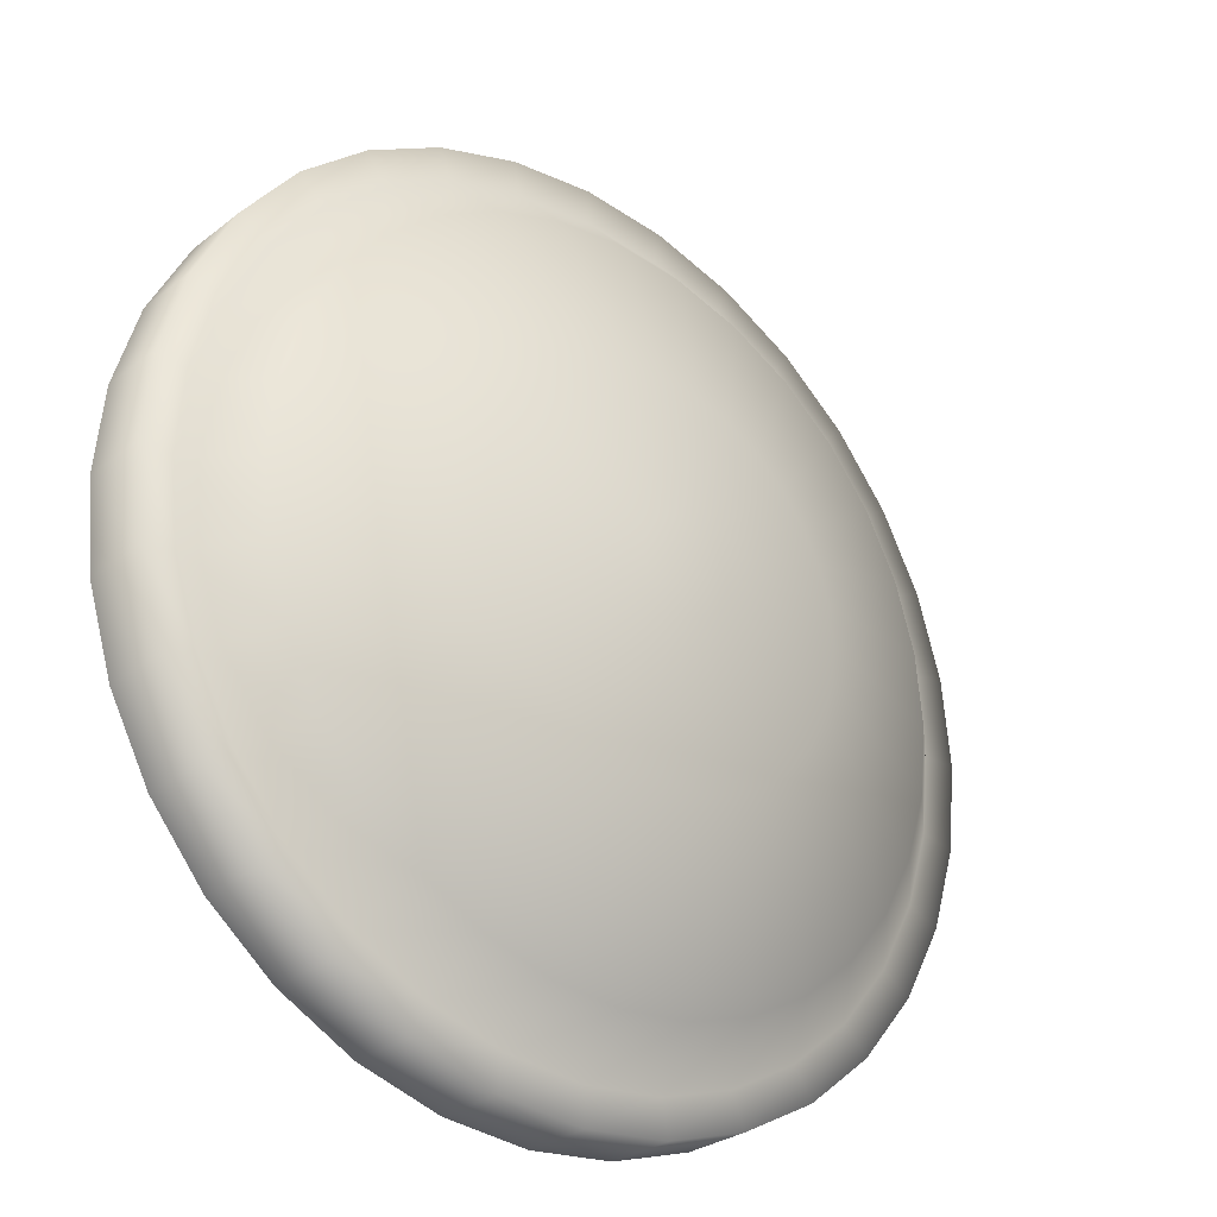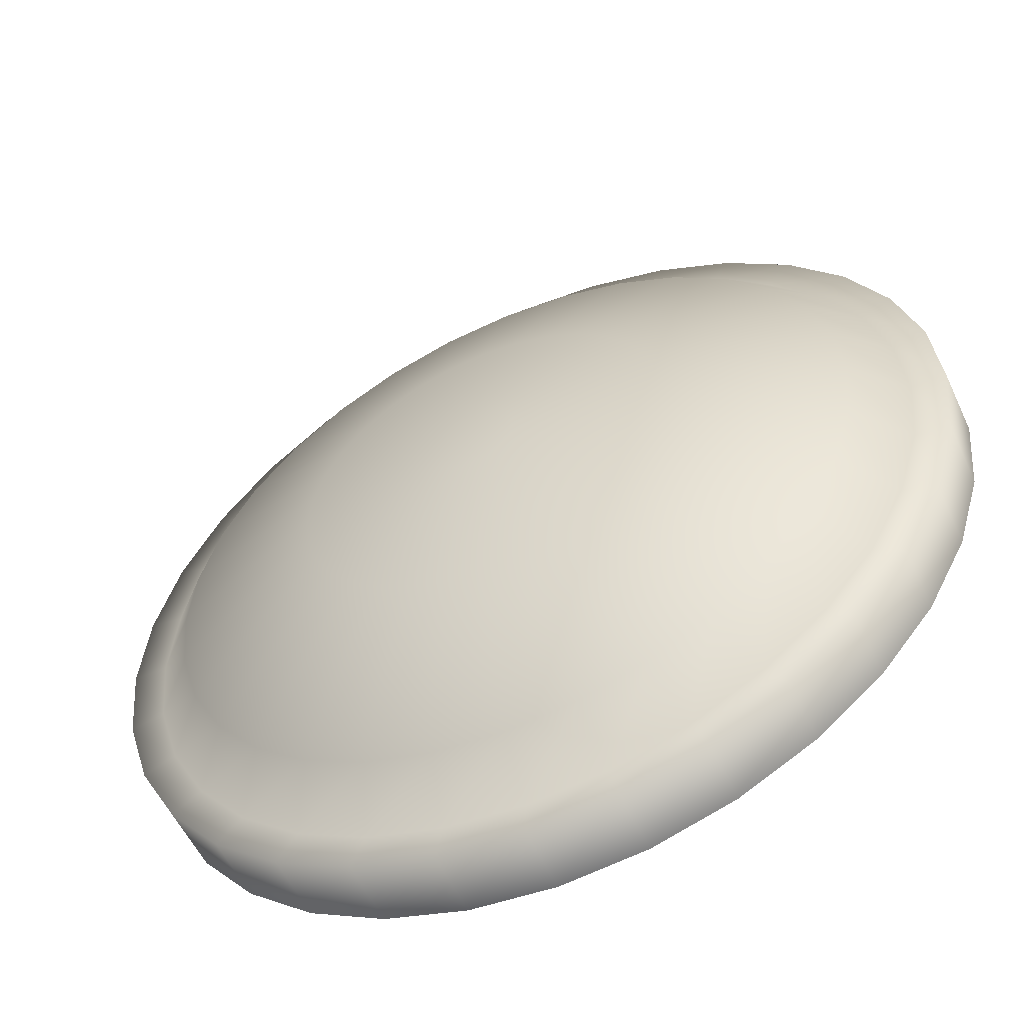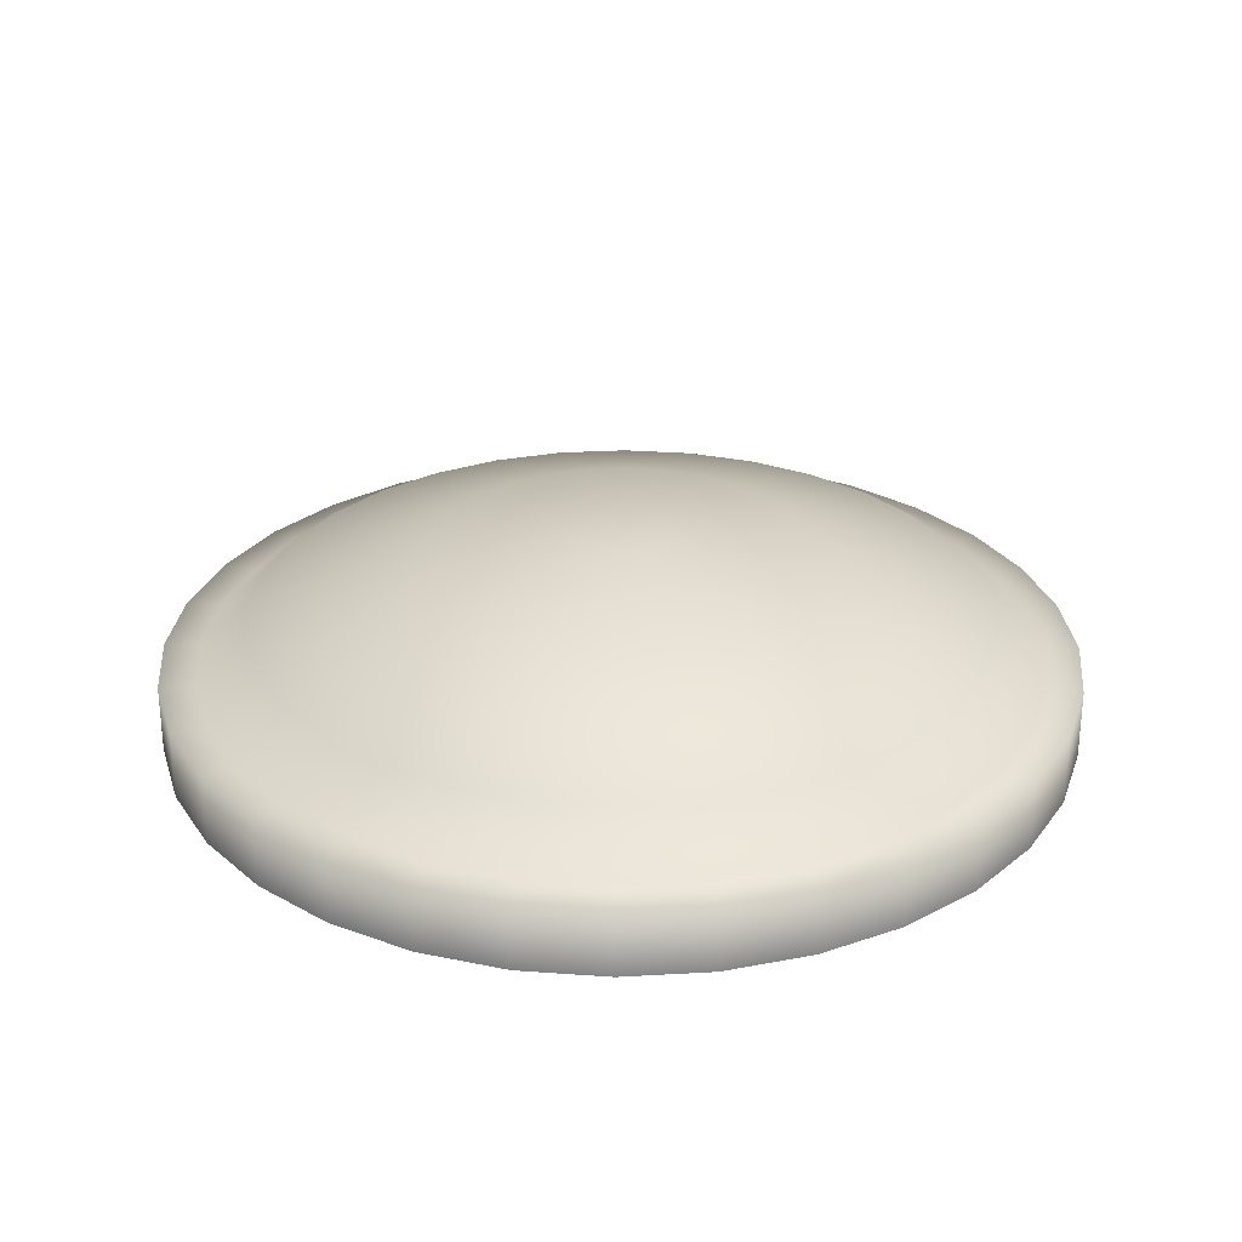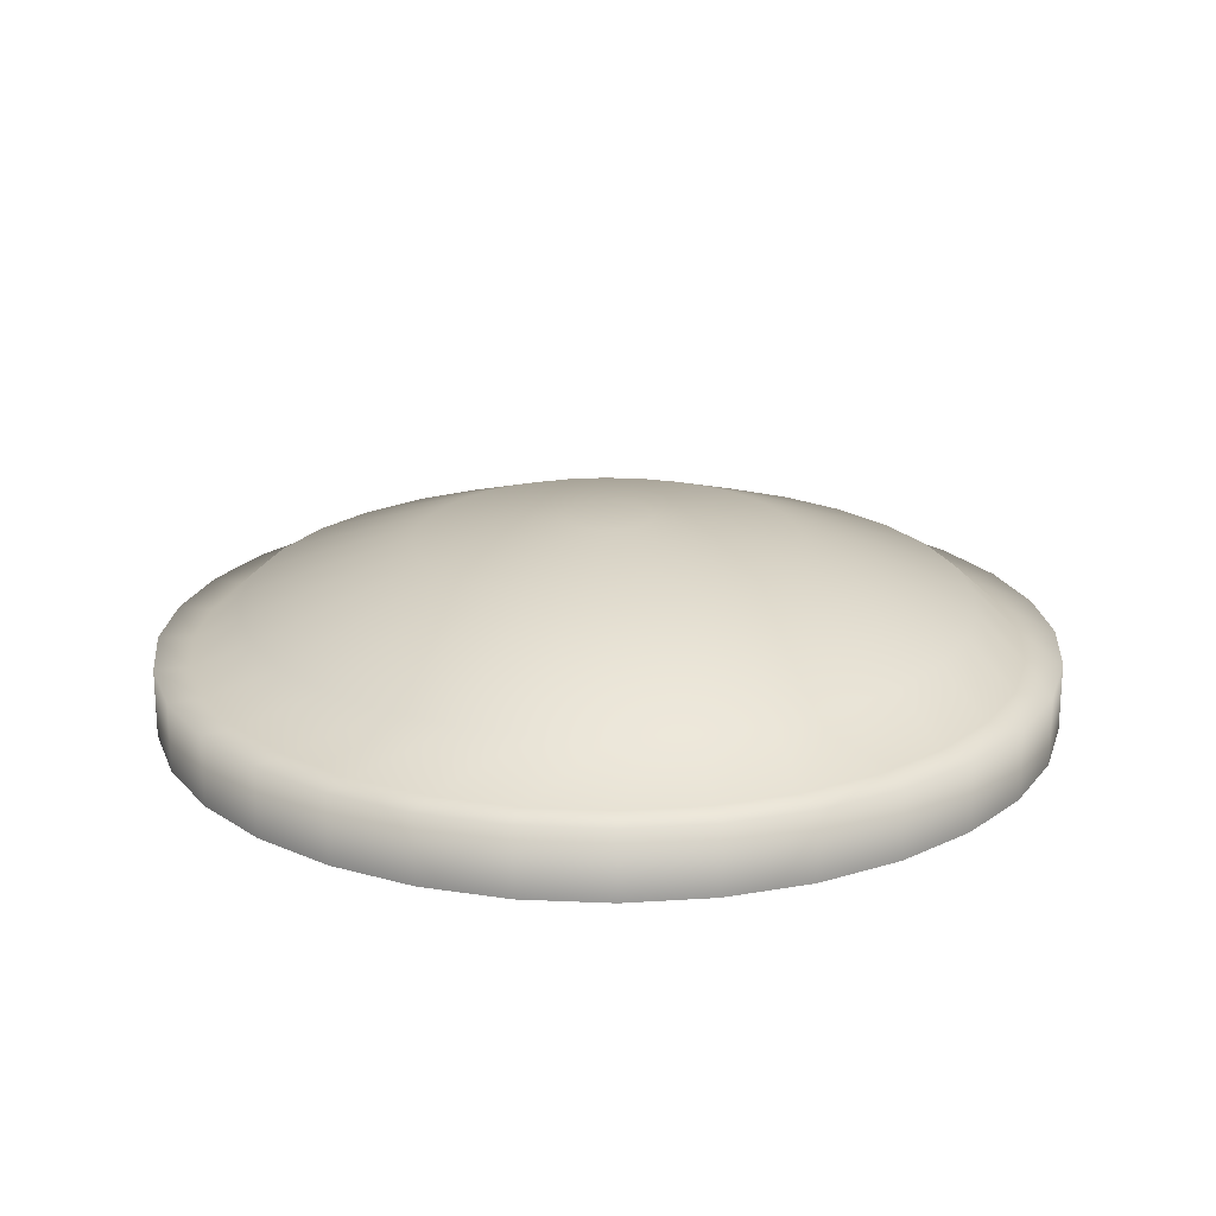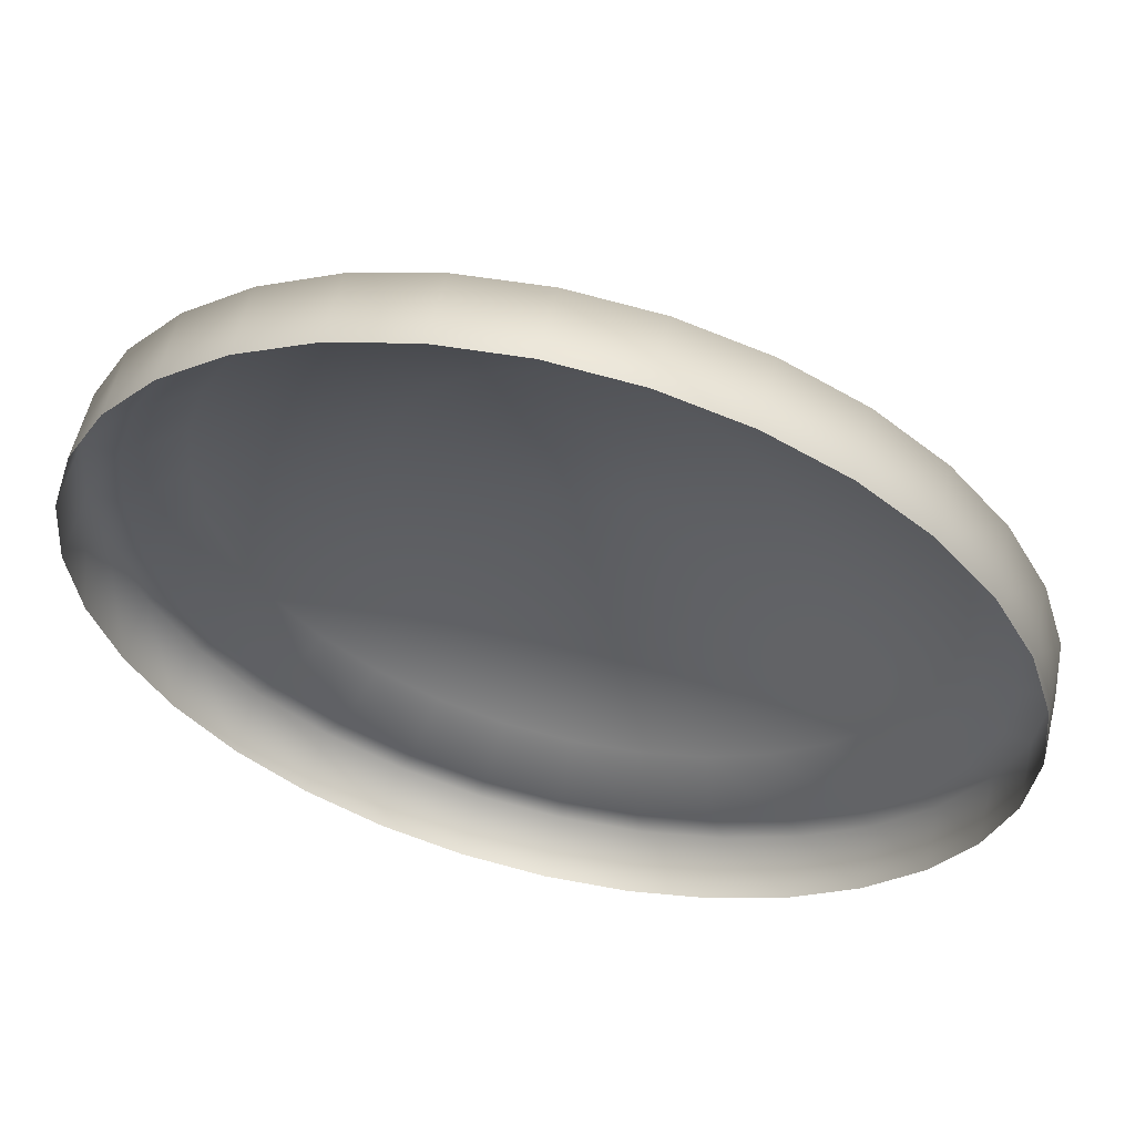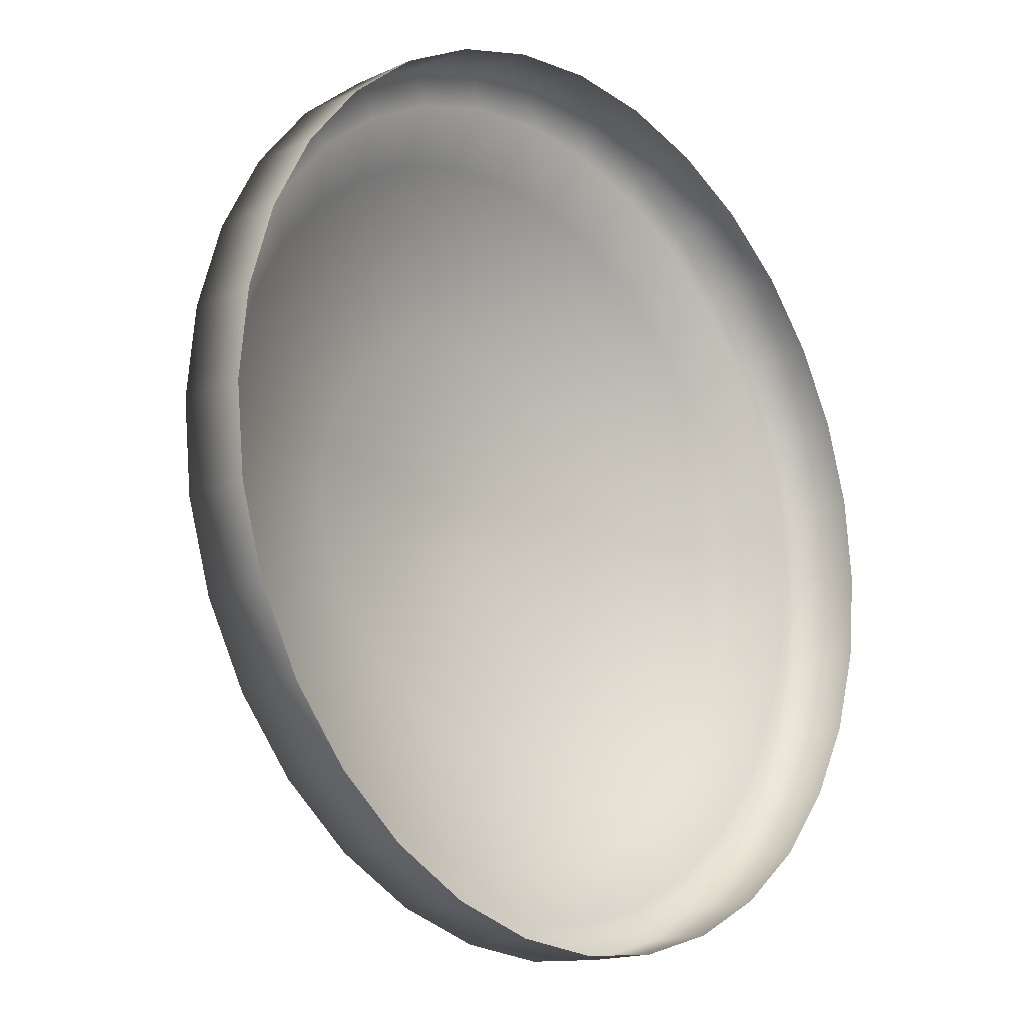
<metadata>
{"format":"obj","ext":"obj","renderer":"f3d","projection":"perspective","resolution":1024,"background":"white","views":[{"elev":-28.3,"azim":139.4,"up":"+Z"},{"elev":-55.4,"azim":-155.3,"up":"+Z"},{"elev":28.3,"azim":124.4,"up":"+Y"},{"elev":20.5,"azim":32.7,"up":"+Y"},{"elev":58.2,"azim":13.7,"up":"+Z"},{"elev":-16.5,"azim":-47.3,"up":"+Z"}]}
</metadata>
<code>
o boton
v 0 -0 0.8082
v 0.1577 -0 0.7926
v 0.3093 -0 0.7467
v 0.449 -0 0.672
v 0.5715 -0 0.5715
v 0.672 -0 0.449
v 0.7467 -0 0.3093
v 0.7926 -0 0.1577
v 0.8082 0 0
v 0.7926 0 -0.1577
v 0.7467 0 -0.3093
v 0.672 0 -0.449
v 0.5715 0 -0.5715
v 0.449 0 -0.672
v 0.3093 0 -0.7467
v 0.1577 0 -0.7926
v 0 0 -0.8082
v -0.1577 0 -0.7926
v -0.3093 0 -0.7467
v -0.449 0 -0.672
v -0.5715 0 -0.5715
v -0.672 0 -0.449
v -0.7467 0 -0.3093
v -0.7926 0 -0.1577
v -0.8082 0 0
v -0.7926 -0 0.1577
v -0.7467 -0 0.3093
v -0.672 -0 0.449
v -0.5715 -0 0.5715
v -0.449 -0 0.672
v -0.3093 -0 0.7467
v -0.1577 -0 0.7926
v 0 0.1244 0.8082
v 0.1577 0.1244 0.7926
v 0.3093 0.1244 0.7467
v 0.449 0.1244 0.672
v 0.5715 0.1244 0.5715
v 0.672 0.1244 0.449
v 0.7467 0.1244 0.3093
v 0.7926 0.1244 0.1577
v 0.8082 0.1244 0
v 0.7926 0.1244 -0.1577
v 0.7467 0.1244 -0.3093
v 0.672 0.1244 -0.449
v 0.5715 0.1244 -0.5715
v 0.449 0.1244 -0.672
v 0.3093 0.1244 -0.7467
v 0.1577 0.1244 -0.7926
v 0 0.1244 -0.8082
v -0.1577 0.1244 -0.7926
v -0.3093 0.1244 -0.7467
v -0.449 0.1244 -0.672
v -0.5715 0.1244 -0.5715
v -0.672 0.1244 -0.449
v -0.7467 0.1244 -0.3093
v -0.7926 0.1244 -0.1577
v -0.8082 0.1244 0
v -0.7926 0.1244 0.1577
v -0.7467 0.1244 0.3093
v -0.672 0.1244 0.449
v -0.5715 0.1244 0.5715
v -0.449 0.1244 0.672
v -0.3093 0.1244 0.7467
v -0.1577 0.1244 0.7926
v 0 0.1244 0.7437
v 0.1451 0.1244 0.7294
v 0.2846 0.1244 0.6871
v 0.4132 0.1244 0.6184
v 0.5259 0.1244 0.5259
v 0.6184 0.1244 0.4132
v 0.6871 0.1244 0.2846
v 0.7294 0.1244 0.1451
v 0.7437 0.1244 0
v 0.7294 0.1244 -0.1451
v 0.6871 0.1244 -0.2846
v 0.6184 0.1244 -0.4132
v 0.5259 0.1244 -0.5259
v 0.4132 0.1244 -0.6184
v 0.2846 0.1244 -0.6871
v 0.1451 0.1244 -0.7294
v 0 0.1244 -0.7437
v -0.1451 0.1244 -0.7294
v -0.2846 0.1244 -0.6871
v -0.4132 0.1244 -0.6184
v -0.5259 0.1244 -0.5259
v -0.6184 0.1244 -0.4132
v -0.6871 0.1244 -0.2846
v -0.7294 0.1244 -0.1451
v -0.7437 0.1244 0
v -0.7294 0.1244 0.1451
v -0.6871 0.1244 0.2846
v -0.6184 0.1244 0.4132
v -0.5259 0.1244 0.5259
v -0.4132 0.1244 0.6184
v -0.2846 0.1244 0.6871
v -0.1451 0.1244 0.7294
v 0 0.2065 0.6543
v 0.1277 0.2065 0.6418
v 0.2504 0.2065 0.6045
v 0.3635 0.2065 0.5441
v 0.4627 0.2065 0.4627
v 0.5441 0.2065 0.3635
v 0.6045 0.2065 0.2504
v 0.6418 0.2065 0.1277
v 0.6543 0.2065 0
v 0.6418 0.2065 -0.1277
v 0.6045 0.2065 -0.2504
v 0.5441 0.2065 -0.3635
v 0.4627 0.2065 -0.4627
v 0.3635 0.2065 -0.5441
v 0.2504 0.2065 -0.6045
v 0.1277 0.2065 -0.6418
v 0 0.2065 -0.6543
v -0.1277 0.2065 -0.6418
v -0.2504 0.2065 -0.6045
v -0.3635 0.2065 -0.5441
v -0.4627 0.2065 -0.4627
v -0.5441 0.2065 -0.3635
v -0.6045 0.2065 -0.2504
v -0.6418 0.2065 -0.1277
v -0.6543 0.2065 0
v -0.6418 0.2065 0.1277
v -0.6045 0.2065 0.2504
v -0.5441 0.2065 0.3635
v -0.4627 0.2065 0.4627
v -0.3635 0.2065 0.5441
v -0.2504 0.2065 0.6045
v -0.1277 0.2065 0.6418
v -0 0.3113 0.3454
v 0.06739 0.3113 0.3388
v 0.1322 0.3113 0.3191
v 0.1919 0.3113 0.2872
v 0.2443 0.3113 0.2443
v 0.2872 0.3113 0.1919
v 0.3191 0.3113 0.1322
v 0.3388 0.3113 0.06739
v 0.3454 0.3113 0
v 0.3388 0.3113 -0.06739
v 0.3191 0.3113 -0.1322
v 0.2872 0.3113 -0.1919
v 0.2443 0.3113 -0.2443
v 0.1919 0.3113 -0.2872
v 0.1322 0.3113 -0.3191
v 0.06739 0.3113 -0.3388
v -0 0.3113 -0.3454
v -0.06739 0.3113 -0.3388
v -0.1322 0.3113 -0.3191
v -0.1919 0.3113 -0.2872
v -0.2443 0.3113 -0.2443
v -0.2872 0.3113 -0.1919
v -0.3191 0.3113 -0.1322
v -0.3388 0.3113 -0.06739
v -0.3454 0.3113 0
v -0.3388 0.3113 0.06739
v -0.3191 0.3113 0.1322
v -0.2872 0.3113 0.1919
v -0.2443 0.3113 0.2443
v -0.1919 0.3113 0.2872
v -0.1322 0.3113 0.3191
v -0.06739 0.3113 0.3388
v -0 0.351 0.0826
v 0.01611 0.351 0.08101
v 0.03161 0.351 0.07631
v 0.04589 0.351 0.06868
v 0.0584 0.351 0.0584
v 0.06868 0.351 0.04589
v 0.07631 0.351 0.03161
v 0.08101 0.351 0.01611
v 0.0826 0.351 0
v 0.08101 0.351 -0.01611
v 0.07631 0.351 -0.03161
v 0.06868 0.351 -0.04589
v 0.0584 0.351 -0.0584
v 0.04589 0.351 -0.06868
v 0.03161 0.351 -0.07631
v 0.01611 0.351 -0.08101
v -0 0.351 -0.0826
v -0.01611 0.351 -0.08101
v -0.03161 0.351 -0.07631
v -0.04589 0.351 -0.06868
v -0.0584 0.351 -0.0584
v -0.06868 0.351 -0.04589
v -0.07631 0.351 -0.03161
v -0.08101 0.351 -0.01611
v -0.0826 0.351 0
v -0.08101 0.351 0.01611
v -0.07631 0.351 0.03161
v -0.06868 0.351 0.04589
v -0.0584 0.351 0.0584
v -0.04589 0.351 0.06868
v -0.03161 0.351 0.07631
v -0.01611 0.351 0.08101
v -0 0.351 0
f 8 9 41 40
f 43 44 76 75
f 22 23 55 54
f 9 10 42 41
f 23 24 56 55
f 10 11 43 42
f 24 25 57 56
f 11 12 44 43
f 25 26 58 57
f 12 13 45 44
f 26 27 59 58
f 13 14 46 45
f 27 28 60 59
f 14 15 47 46
f 1 2 34 33
f 28 29 61 60
f 15 16 48 47
f 2 3 35 34
f 29 30 62 61
f 16 17 49 48
f 3 4 36 35
f 30 31 63 62
f 17 18 50 49
f 4 5 37 36
f 31 32 64 63
f 18 19 51 50
f 5 6 38 37
f 32 1 33 64
f 19 20 52 51
f 6 7 39 38
f 20 21 53 52
f 7 8 40 39
f 21 22 54 53
f 78 79 111 110
f 57 58 90 89
f 44 45 77 76
f 58 59 91 90
f 45 46 78 77
f 59 60 92 91
f 46 47 79 78
f 33 34 66 65
f 60 61 93 92
f 47 48 80 79
f 34 35 67 66
f 61 62 94 93
f 48 49 81 80
f 35 36 68 67
f 62 63 95 94
f 49 50 82 81
f 36 37 69 68
f 63 64 96 95
f 50 51 83 82
f 37 38 70 69
f 64 33 65 96
f 51 52 84 83
f 38 39 71 70
f 52 53 85 84
f 39 40 72 71
f 53 54 86 85
f 40 41 73 72
f 54 55 87 86
f 41 42 74 73
f 55 56 88 87
f 42 43 75 74
f 56 57 89 88
f 113 114 146 145
f 65 66 98 97
f 92 93 125 124
f 79 80 112 111
f 66 67 99 98
f 93 94 126 125
f 80 81 113 112
f 67 68 100 99
f 94 95 127 126
f 81 82 114 113
f 68 69 101 100
f 95 96 128 127
f 82 83 115 114
f 69 70 102 101
f 96 65 97 128
f 83 84 116 115
f 70 71 103 102
f 84 85 117 116
f 71 72 104 103
f 85 86 118 117
f 72 73 105 104
f 86 87 119 118
f 73 74 106 105
f 87 88 120 119
f 74 75 107 106
f 88 89 121 120
f 75 76 108 107
f 89 90 122 121
f 76 77 109 108
f 90 91 123 122
f 77 78 110 109
f 91 92 124 123
f 148 149 181 180
f 100 101 133 132
f 127 128 160 159
f 114 115 147 146
f 101 102 134 133
f 128 97 129 160
f 115 116 148 147
f 102 103 135 134
f 116 117 149 148
f 103 104 136 135
f 117 118 150 149
f 104 105 137 136
f 118 119 151 150
f 105 106 138 137
f 119 120 152 151
f 106 107 139 138
f 120 121 153 152
f 107 108 140 139
f 121 122 154 153
f 108 109 141 140
f 122 123 155 154
f 109 110 142 141
f 123 124 156 155
f 110 111 143 142
f 97 98 130 129
f 124 125 157 156
f 111 112 144 143
f 98 99 131 130
f 125 126 158 157
f 112 113 145 144
f 99 100 132 131
f 126 127 159 158
f 180 181 193
f 135 136 168 167
f 149 150 182 181
f 136 137 169 168
f 150 151 183 182
f 137 138 170 169
f 151 152 184 183
f 138 139 171 170
f 152 153 185 184
f 139 140 172 171
f 153 154 186 185
f 140 141 173 172
f 154 155 187 186
f 141 142 174 173
f 155 156 188 187
f 142 143 175 174
f 129 130 162 161
f 156 157 189 188
f 143 144 176 175
f 130 131 163 162
f 157 158 190 189
f 144 145 177 176
f 131 132 164 163
f 158 159 191 190
f 145 146 178 177
f 132 133 165 164
f 159 160 192 191
f 146 147 179 178
f 133 134 166 165
f 160 129 161 192
f 147 148 180 179
f 134 135 167 166
f 167 168 193
f 181 182 193
f 168 169 193
f 182 183 193
f 169 170 193
f 183 184 193
f 170 171 193
f 184 185 193
f 171 172 193
f 185 186 193
f 172 173 193
f 186 187 193
f 173 174 193
f 187 188 193
f 174 175 193
f 161 162 193
f 188 189 193
f 175 176 193
f 162 163 193
f 189 190 193
f 176 177 193
f 163 164 193
f 190 191 193
f 177 178 193
f 164 165 193
f 191 192 193
f 178 179 193
f 165 166 193
f 192 161 193
f 179 180 193
f 166 167 193

</code>
